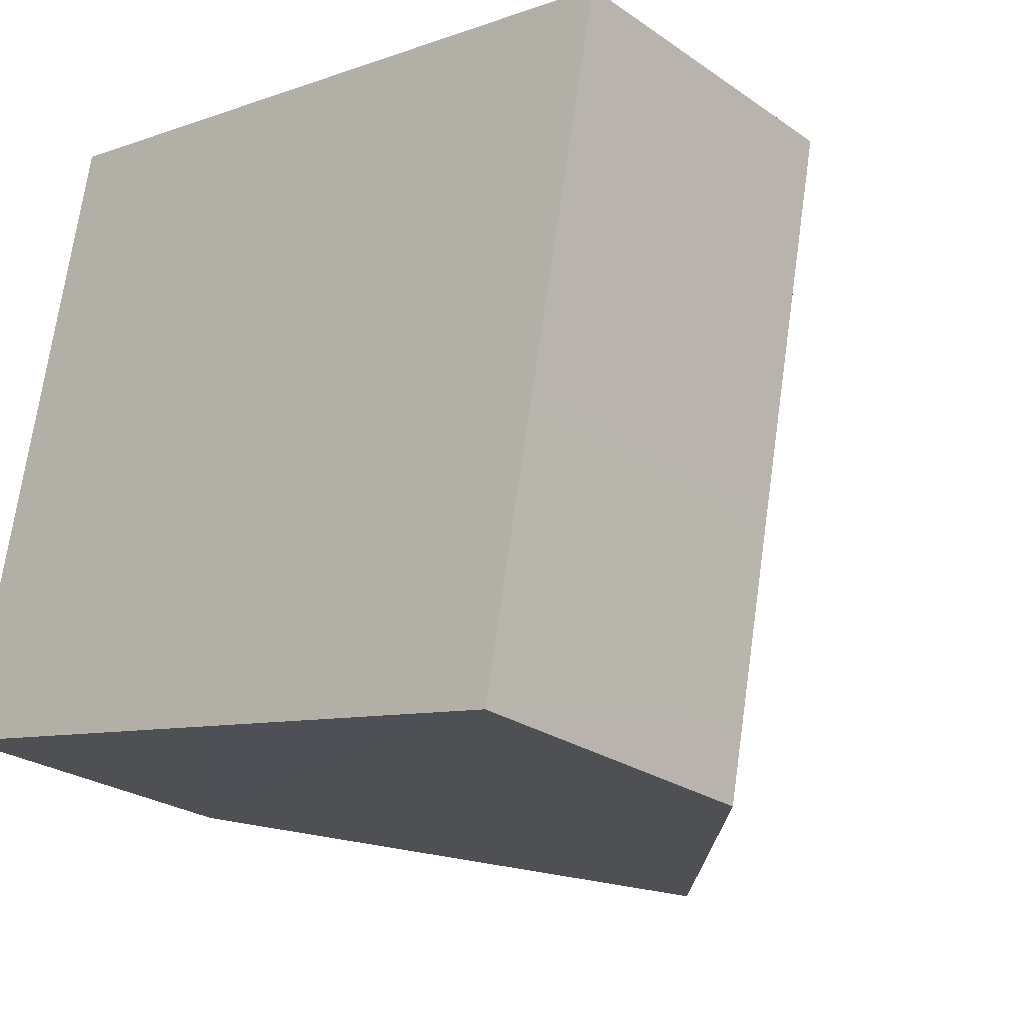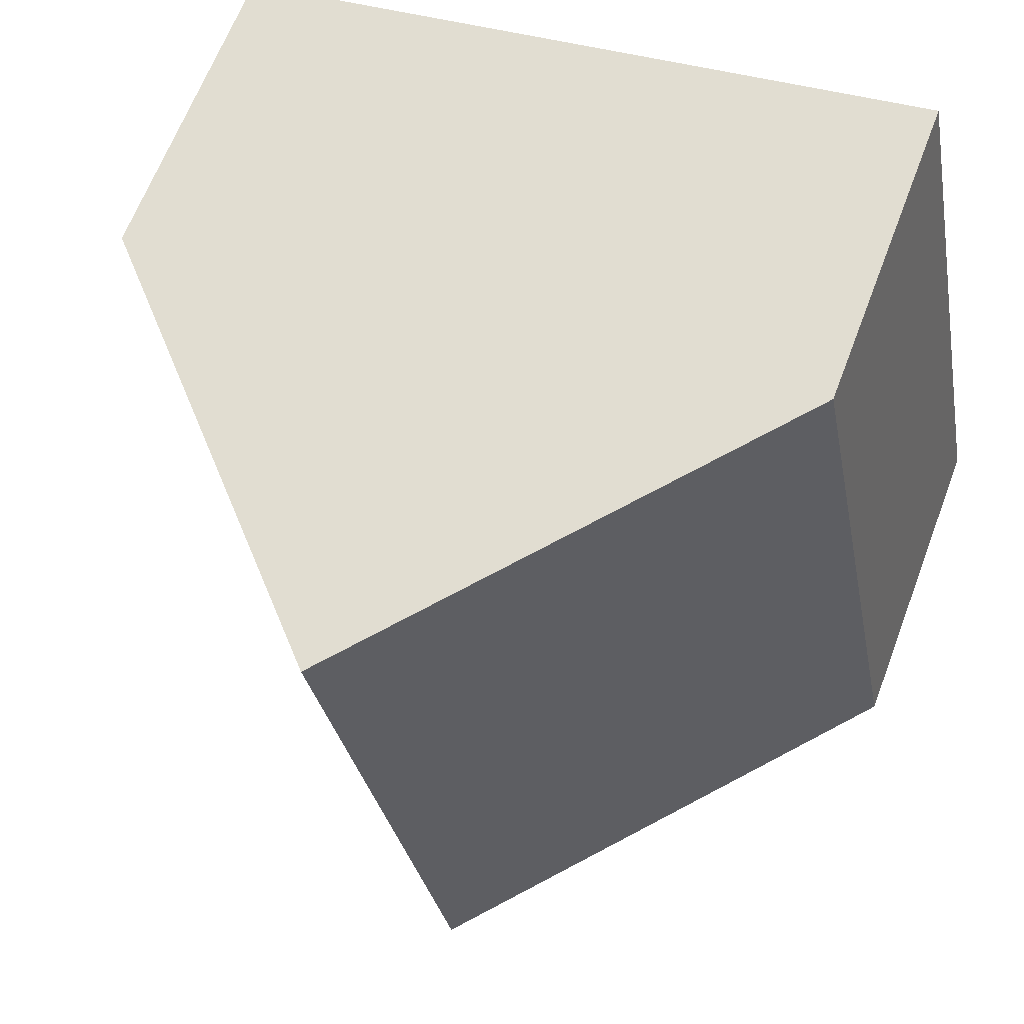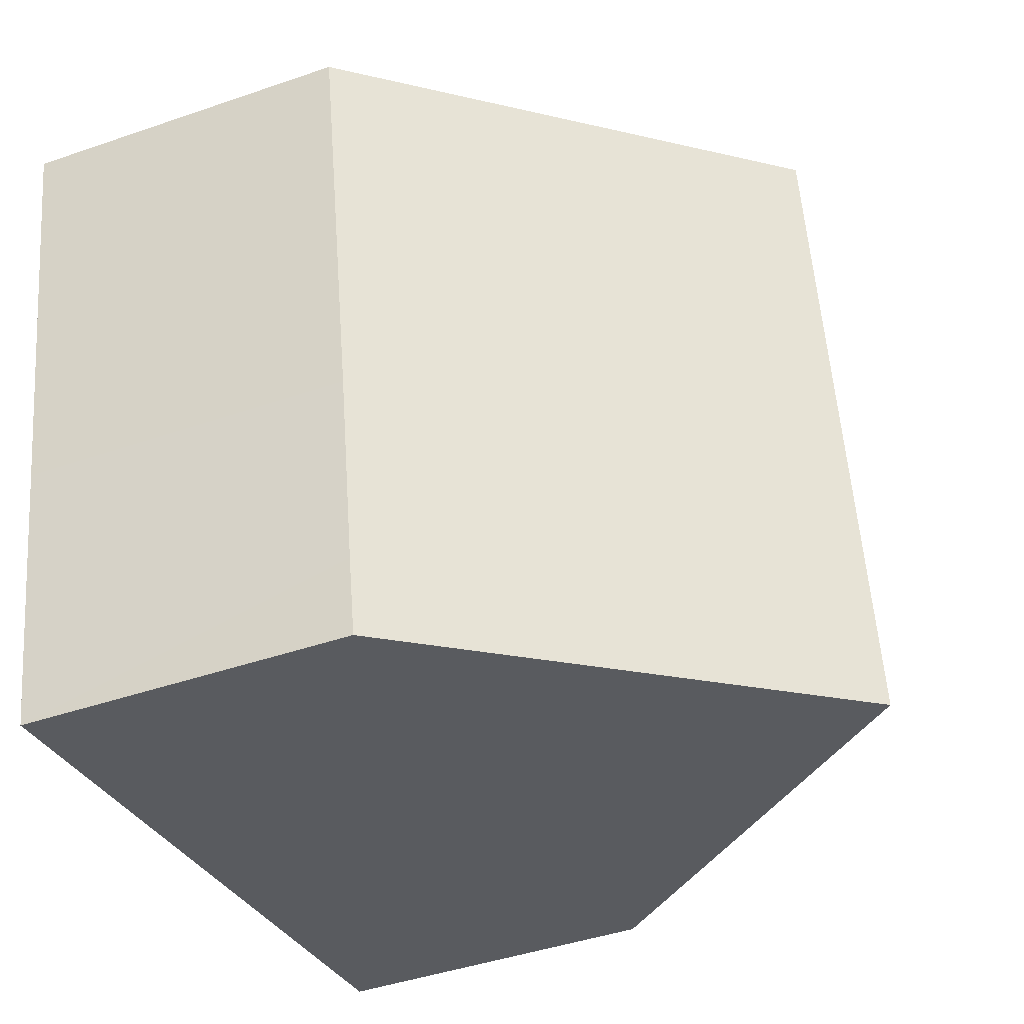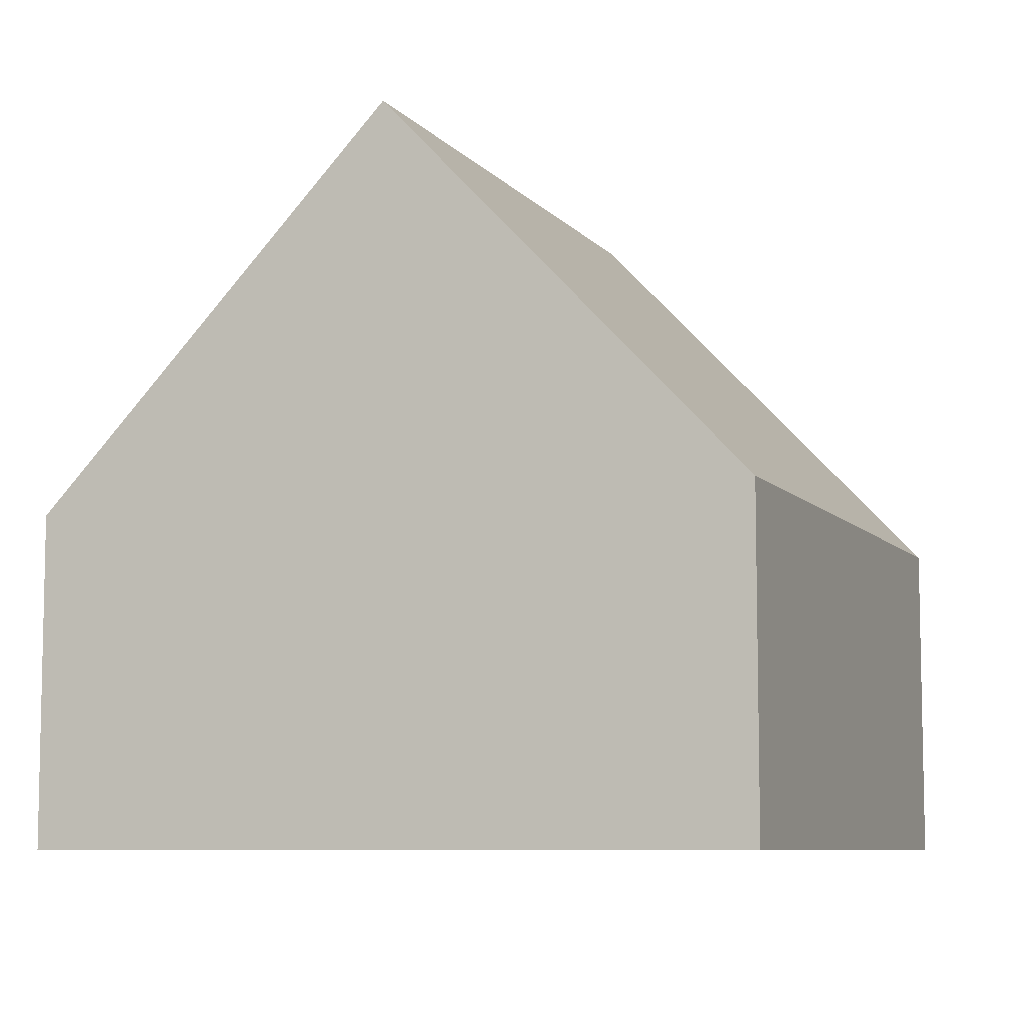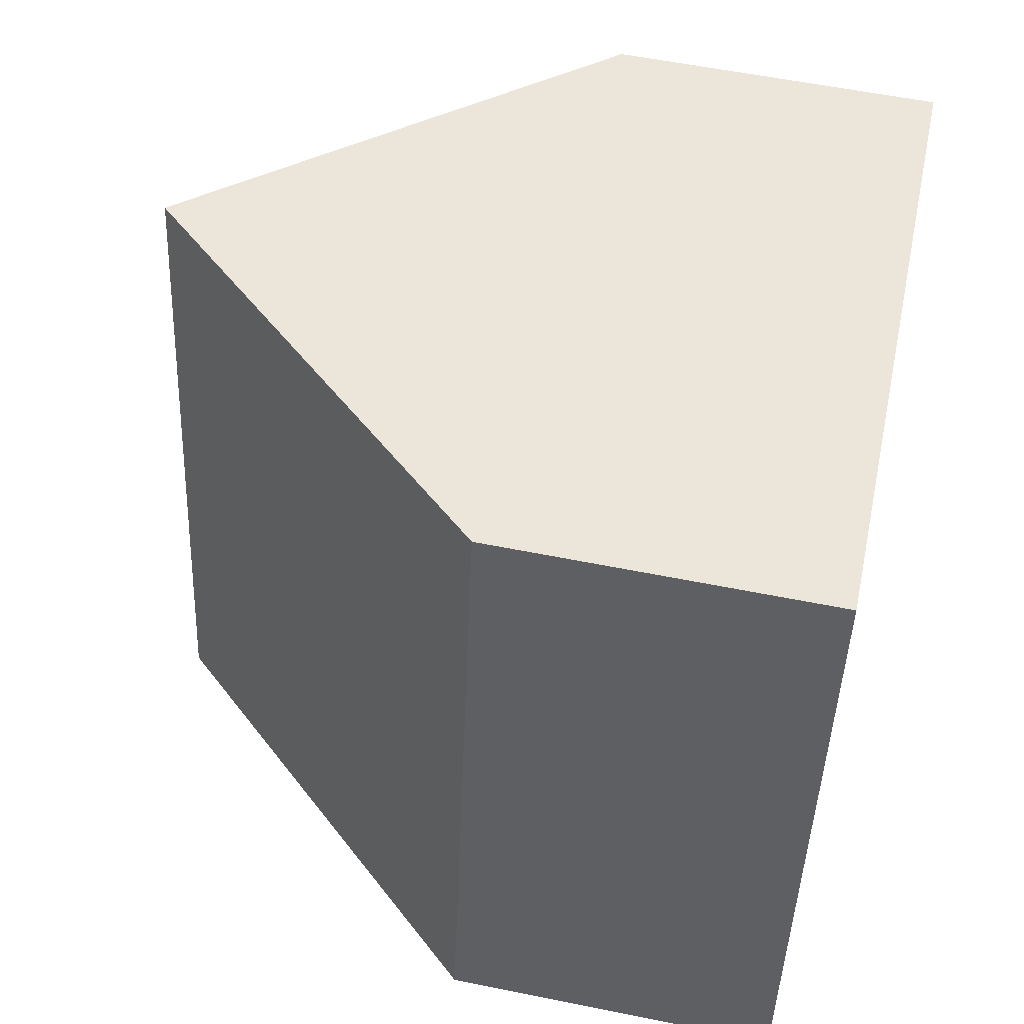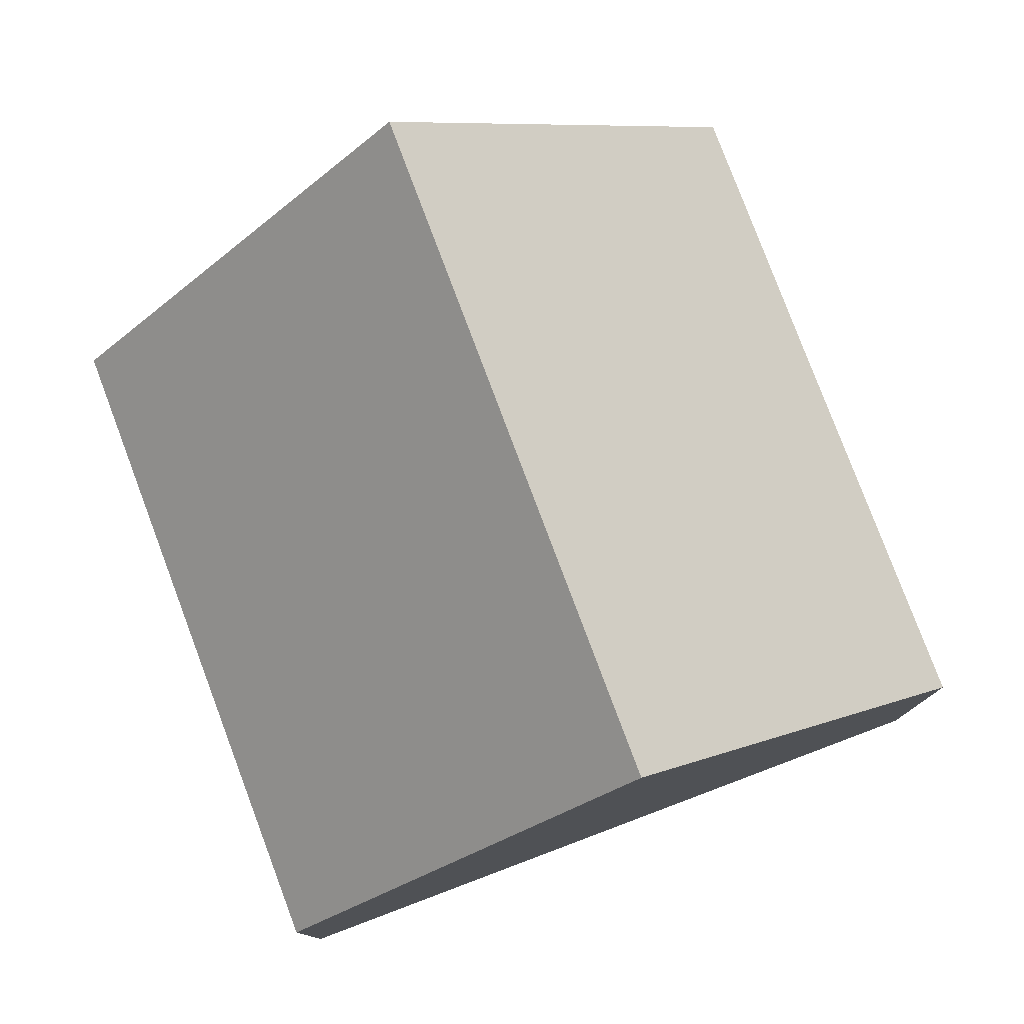
<metadata>
{"format":"obj","ext":"obj","renderer":"f3d","projection":"perspective","resolution":1024,"background":"white","views":[{"elev":-25.5,"azim":42.2,"up":"+Z"},{"elev":64.5,"azim":-159.3,"up":"+Z"},{"elev":-43.8,"azim":112.1,"up":"+Z"},{"elev":-7.8,"azim":32.6,"up":"+Y"},{"elev":56.4,"azim":-78.0,"up":"+Z"},{"elev":79.0,"azim":-9.6,"up":"+Y"}]}
</metadata>
<code>
v  11.12 4.335 6.676
v  4.721 9.417 -0.992
v  6.385 9.417 7.598
v  10.12 4.341 1.555
v  9.638 4.334 -0.957
v  9.438 4.335 -1.984
v  0 4.331 2.652e-16
v  1.66 4.341 8.519
v  9.438 1.215e-16 -1.984
v  9.638 5.86e-17 -0.957
v  10.12 -9.522e-17 1.555
v  11.12 -4.088e-16 6.676
v  4.721 6.074e-17 -0.992
v  0 0 0
v  1.66 -5.216e-16 8.519
v  6.385 -4.652e-16 7.598
g defaultobject
f 1 2 3
f 2 1 4
f 2 4 5
f 2 5 6
f 7 3 2
f 3 7 8
f 5 9 6
f 9 5 4
f 9 4 10
f 10 4 11
f 11 4 1
f 11 1 12
f 9 2 6
f 2 9 7
f 7 9 13
f 7 13 14
f 7 15 8
f 15 7 14
f 15 3 8
f 3 15 1
f 1 15 16
f 1 16 12
f 13 15 14
f 15 13 9
f 15 9 16
f 16 9 10
f 16 10 11
f 16 11 12

</code>
